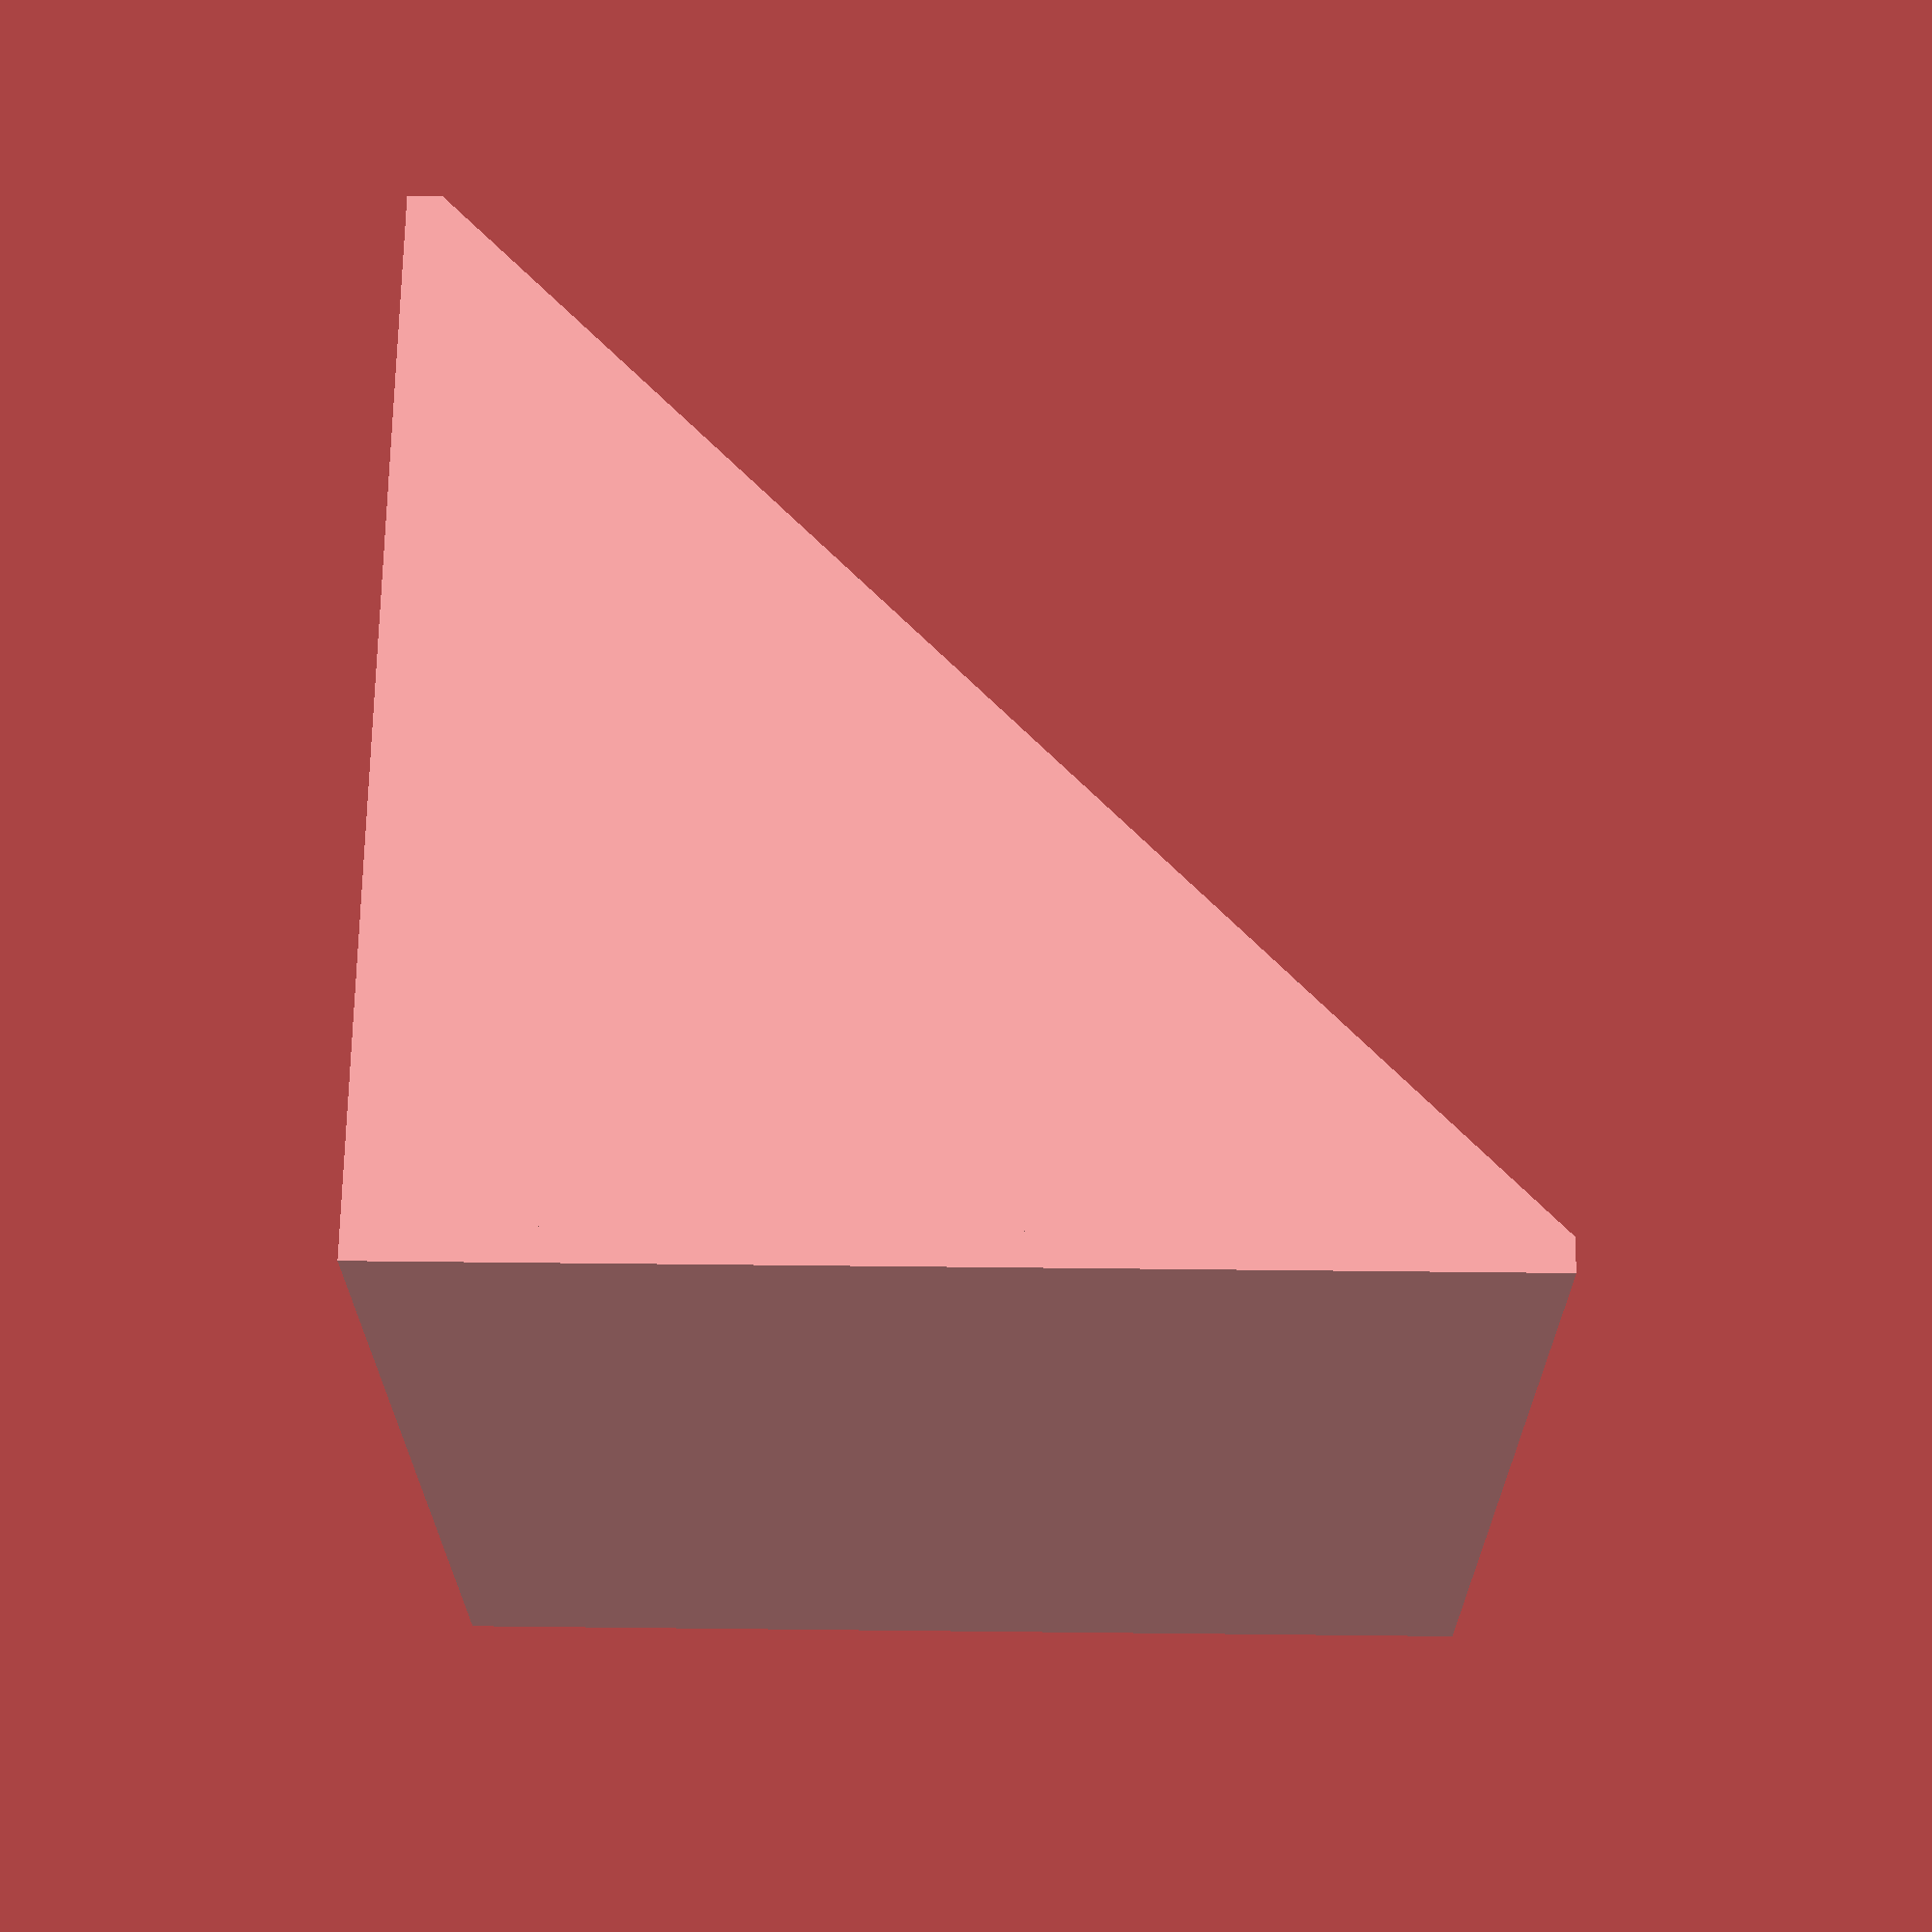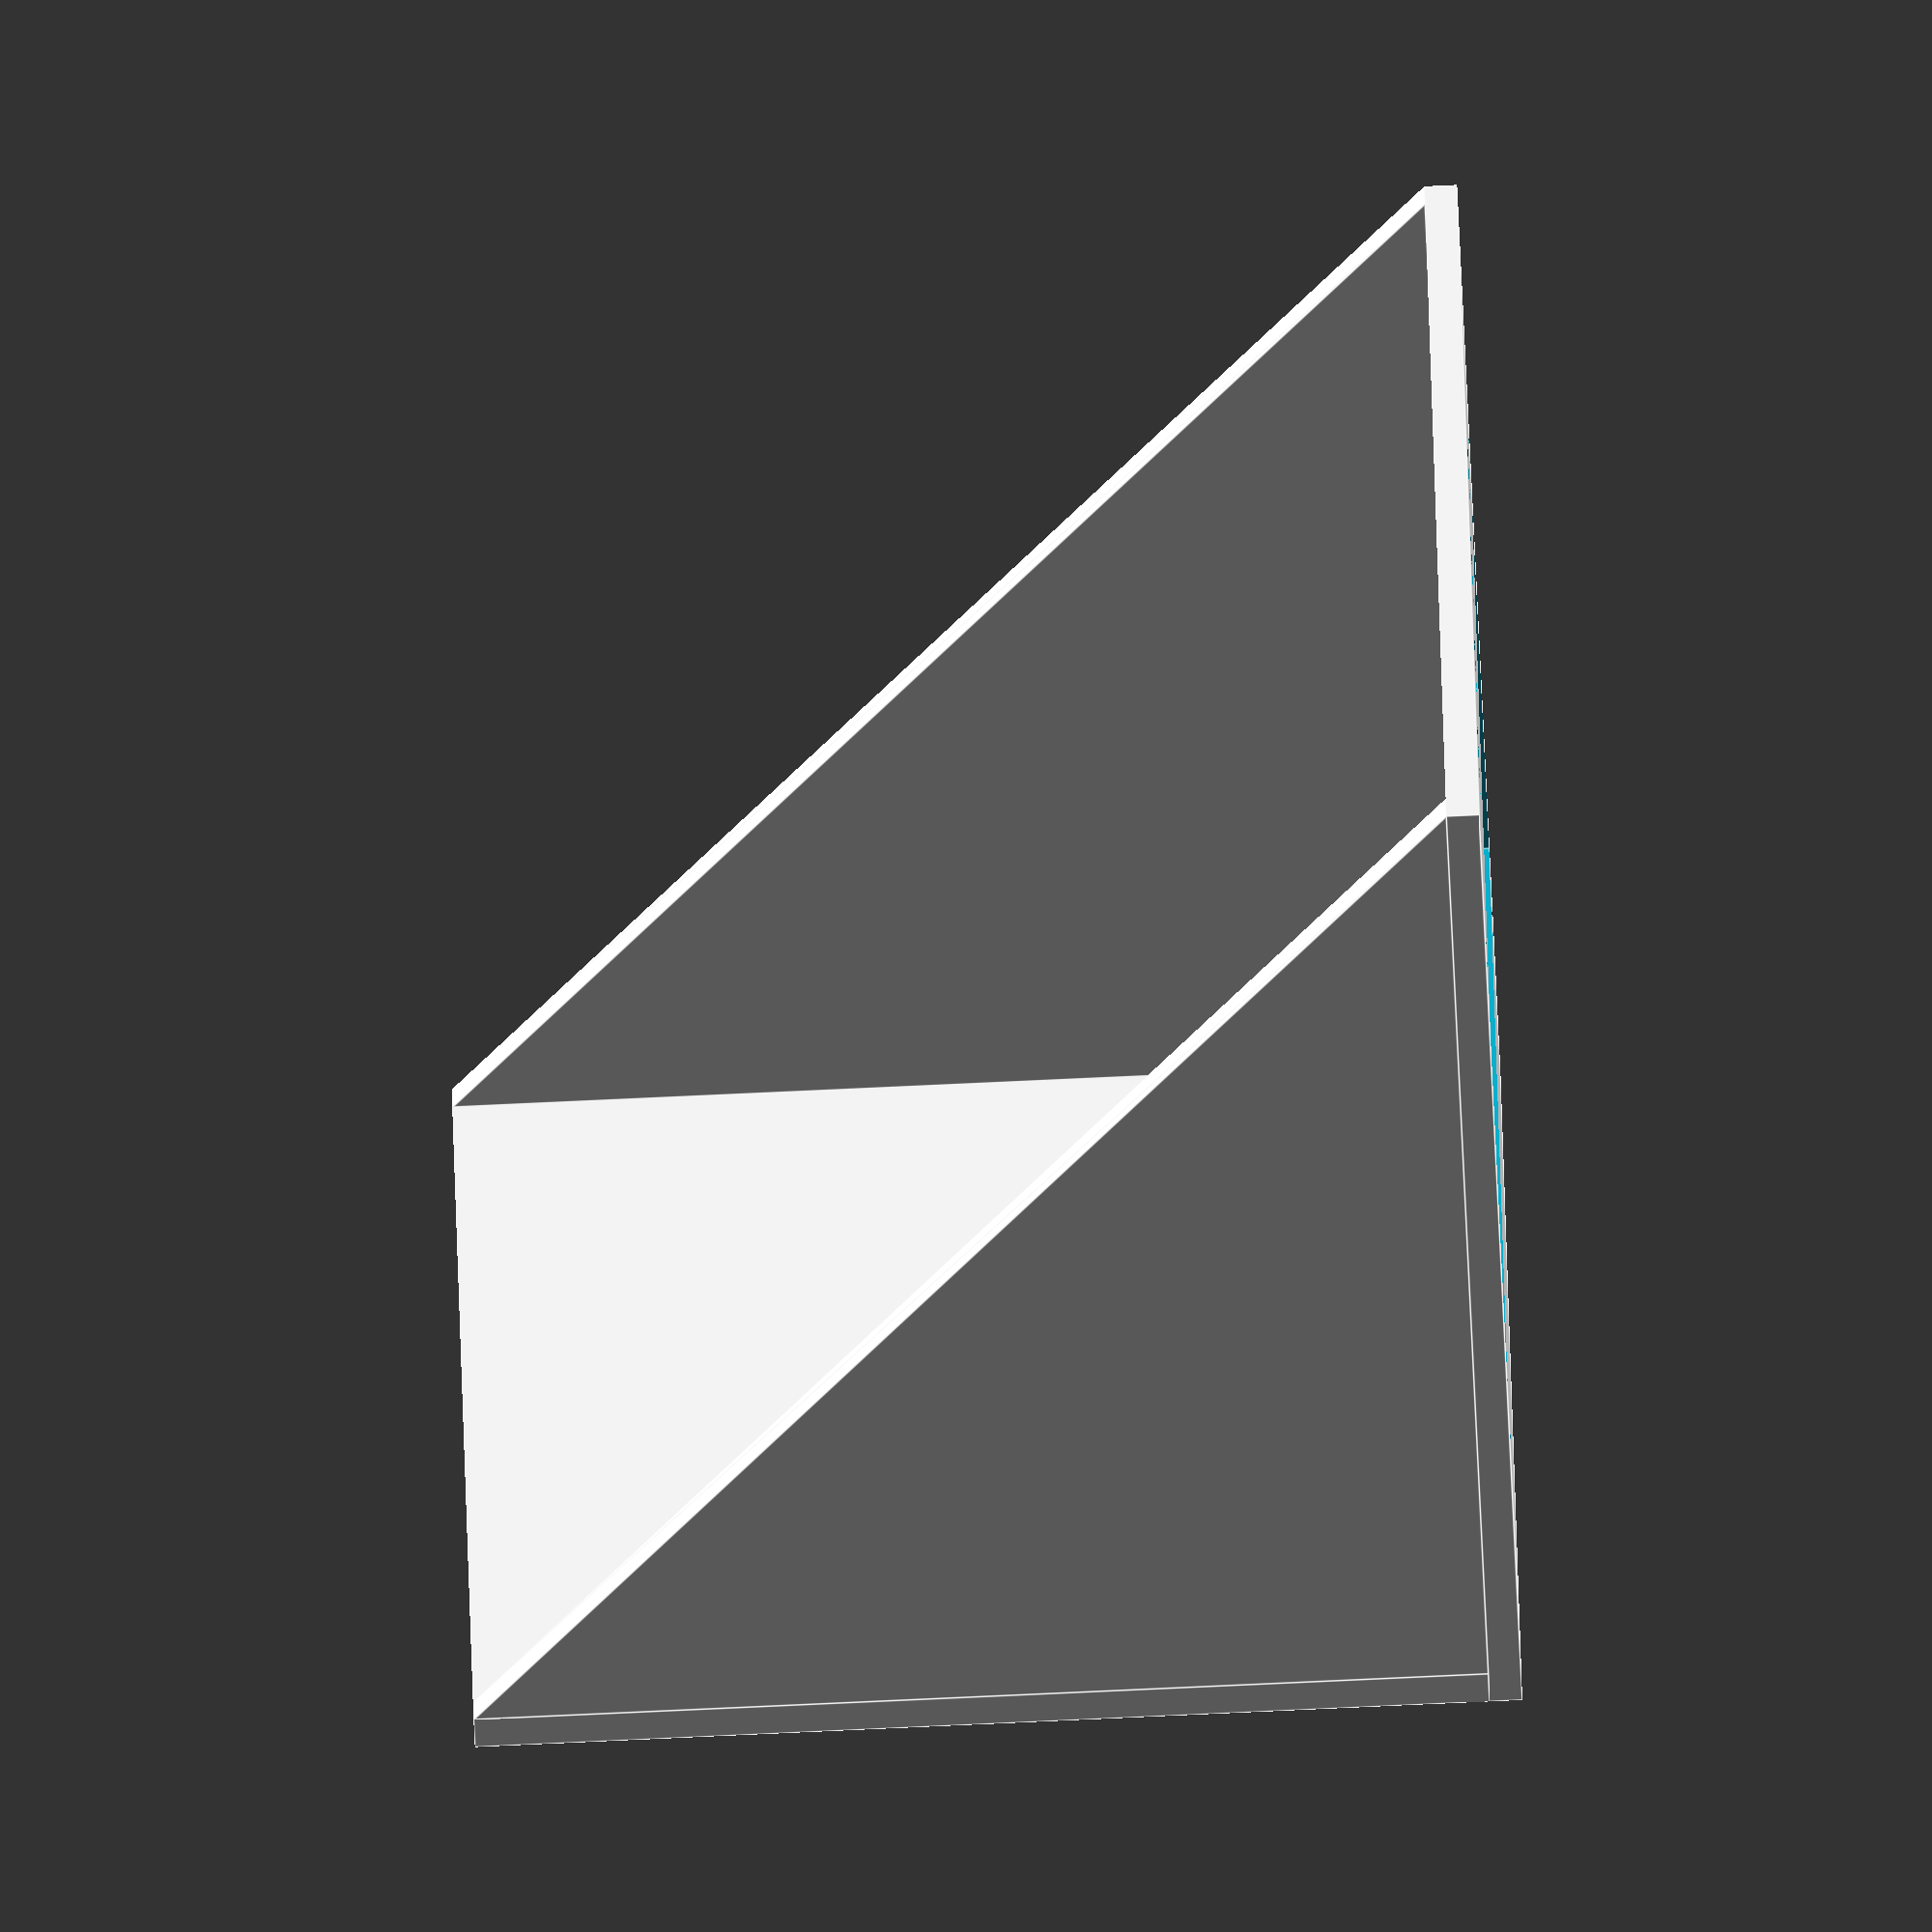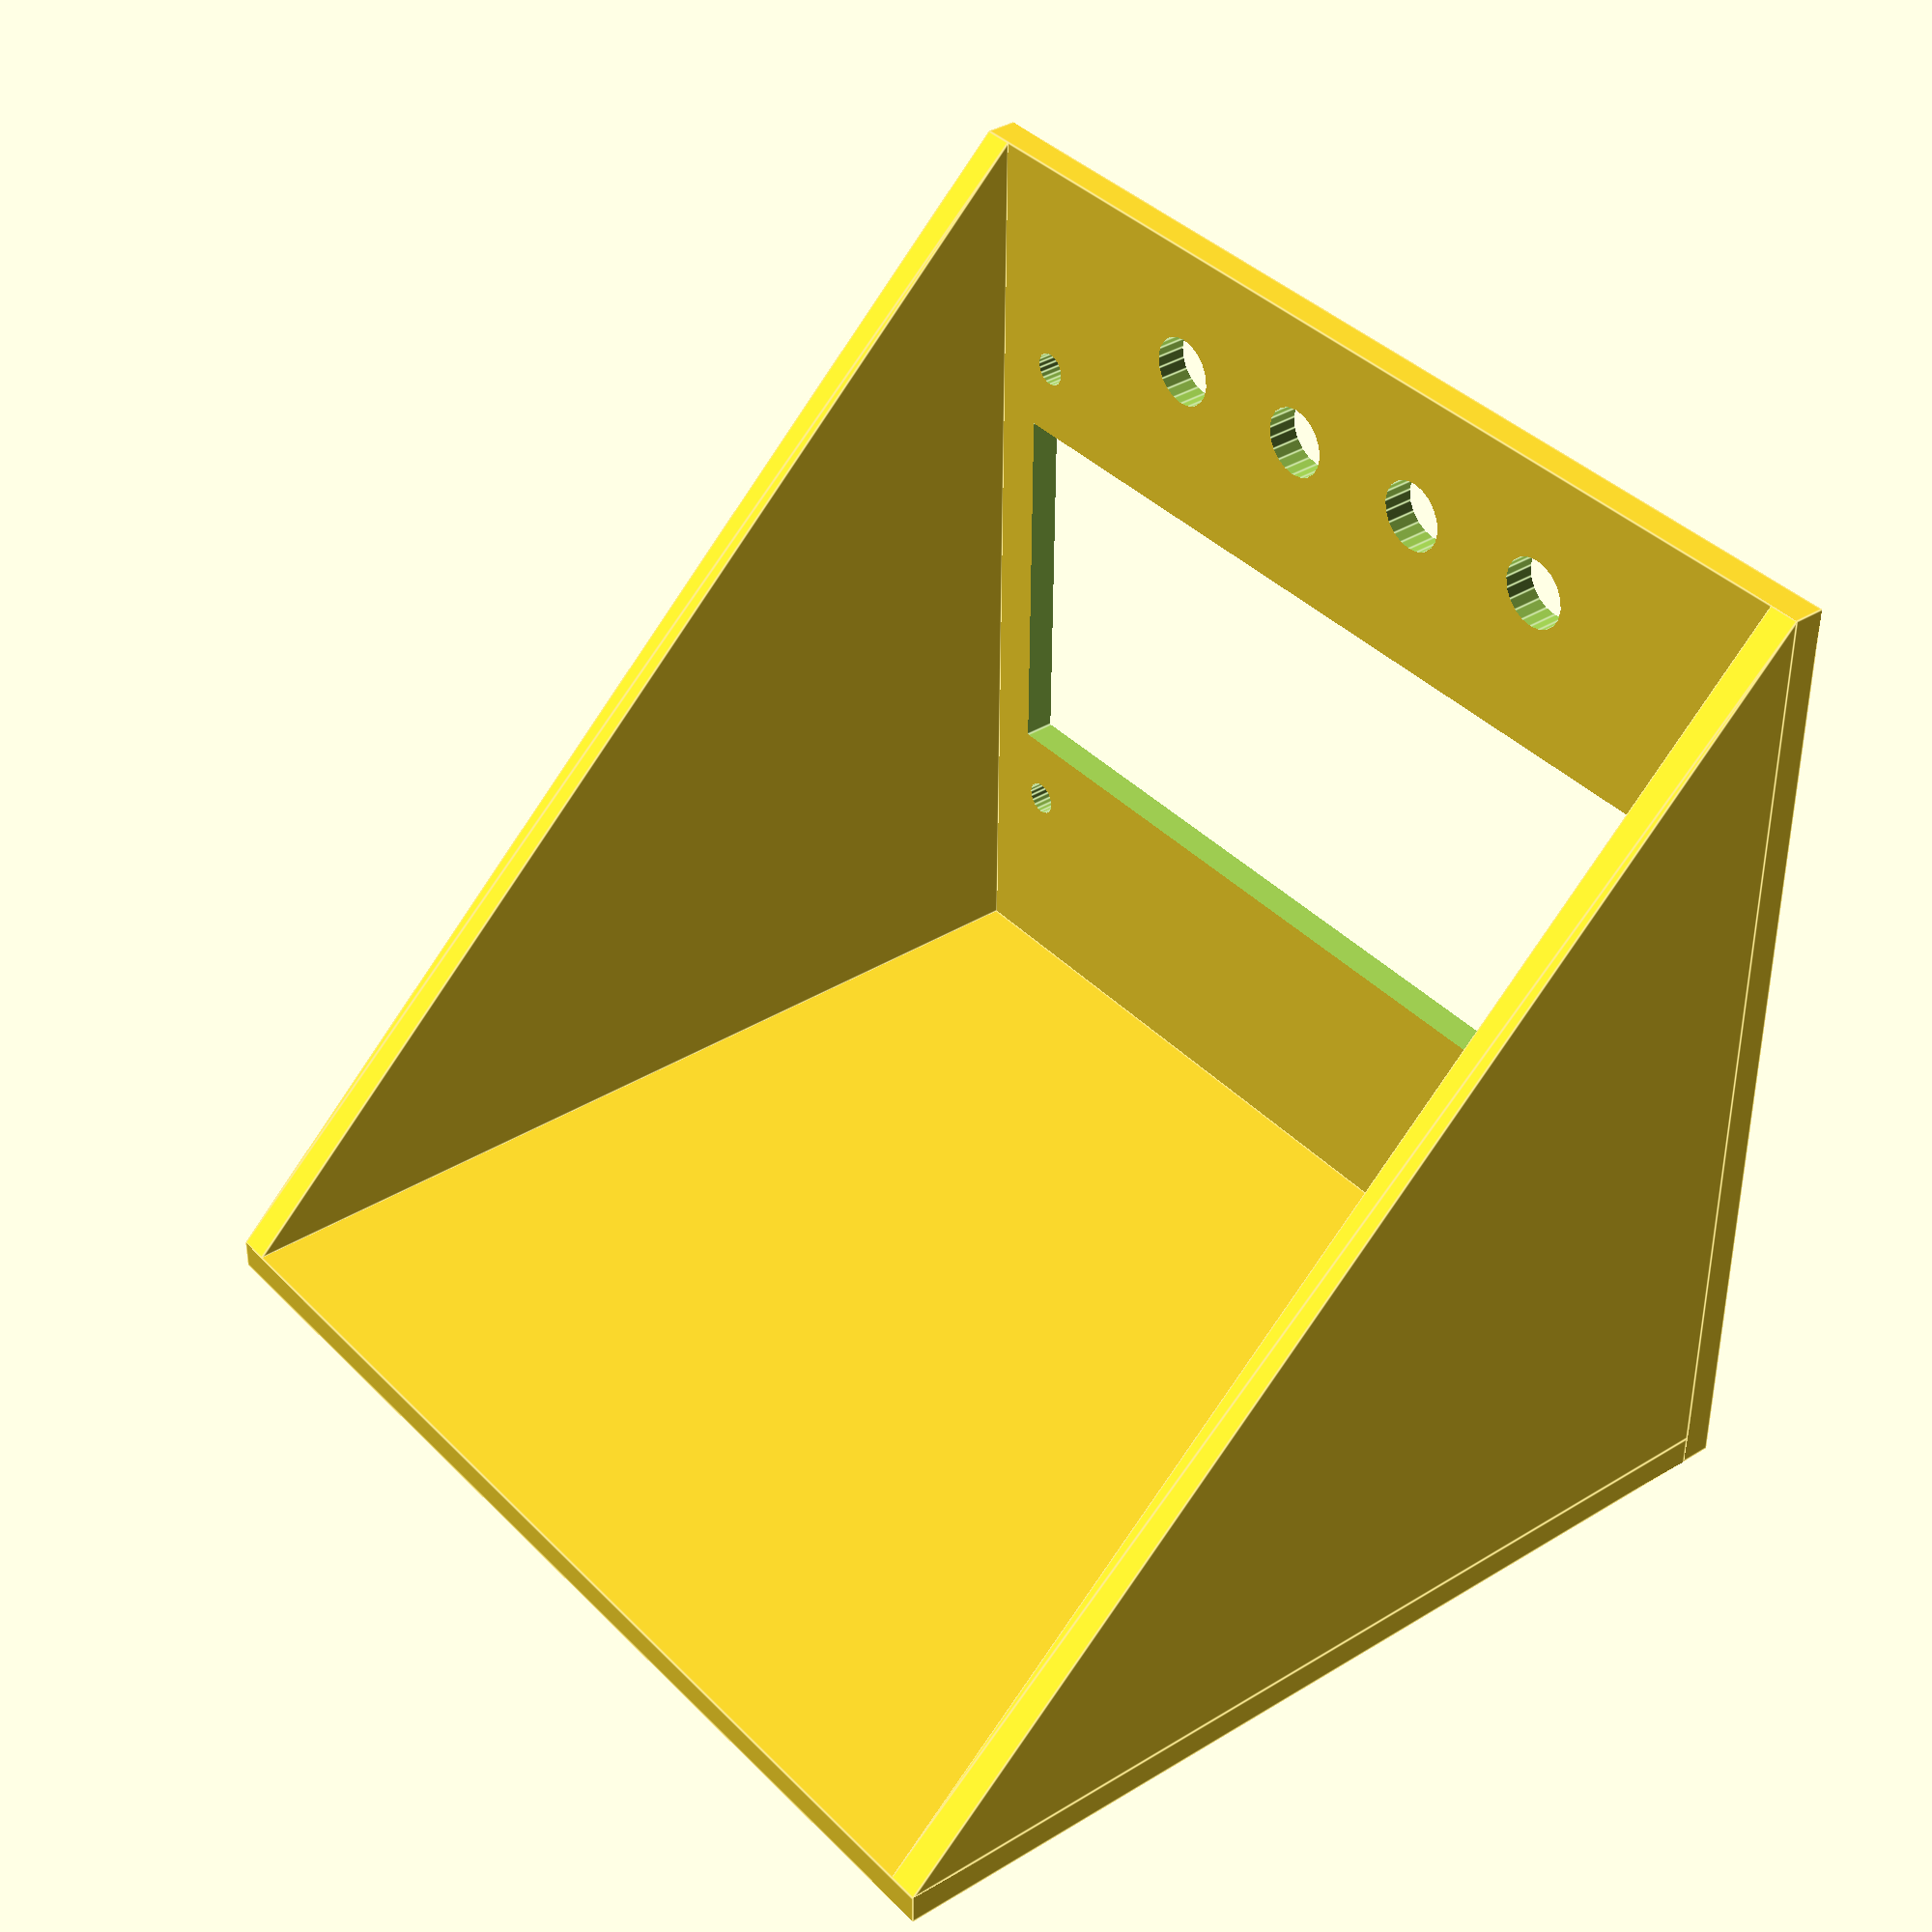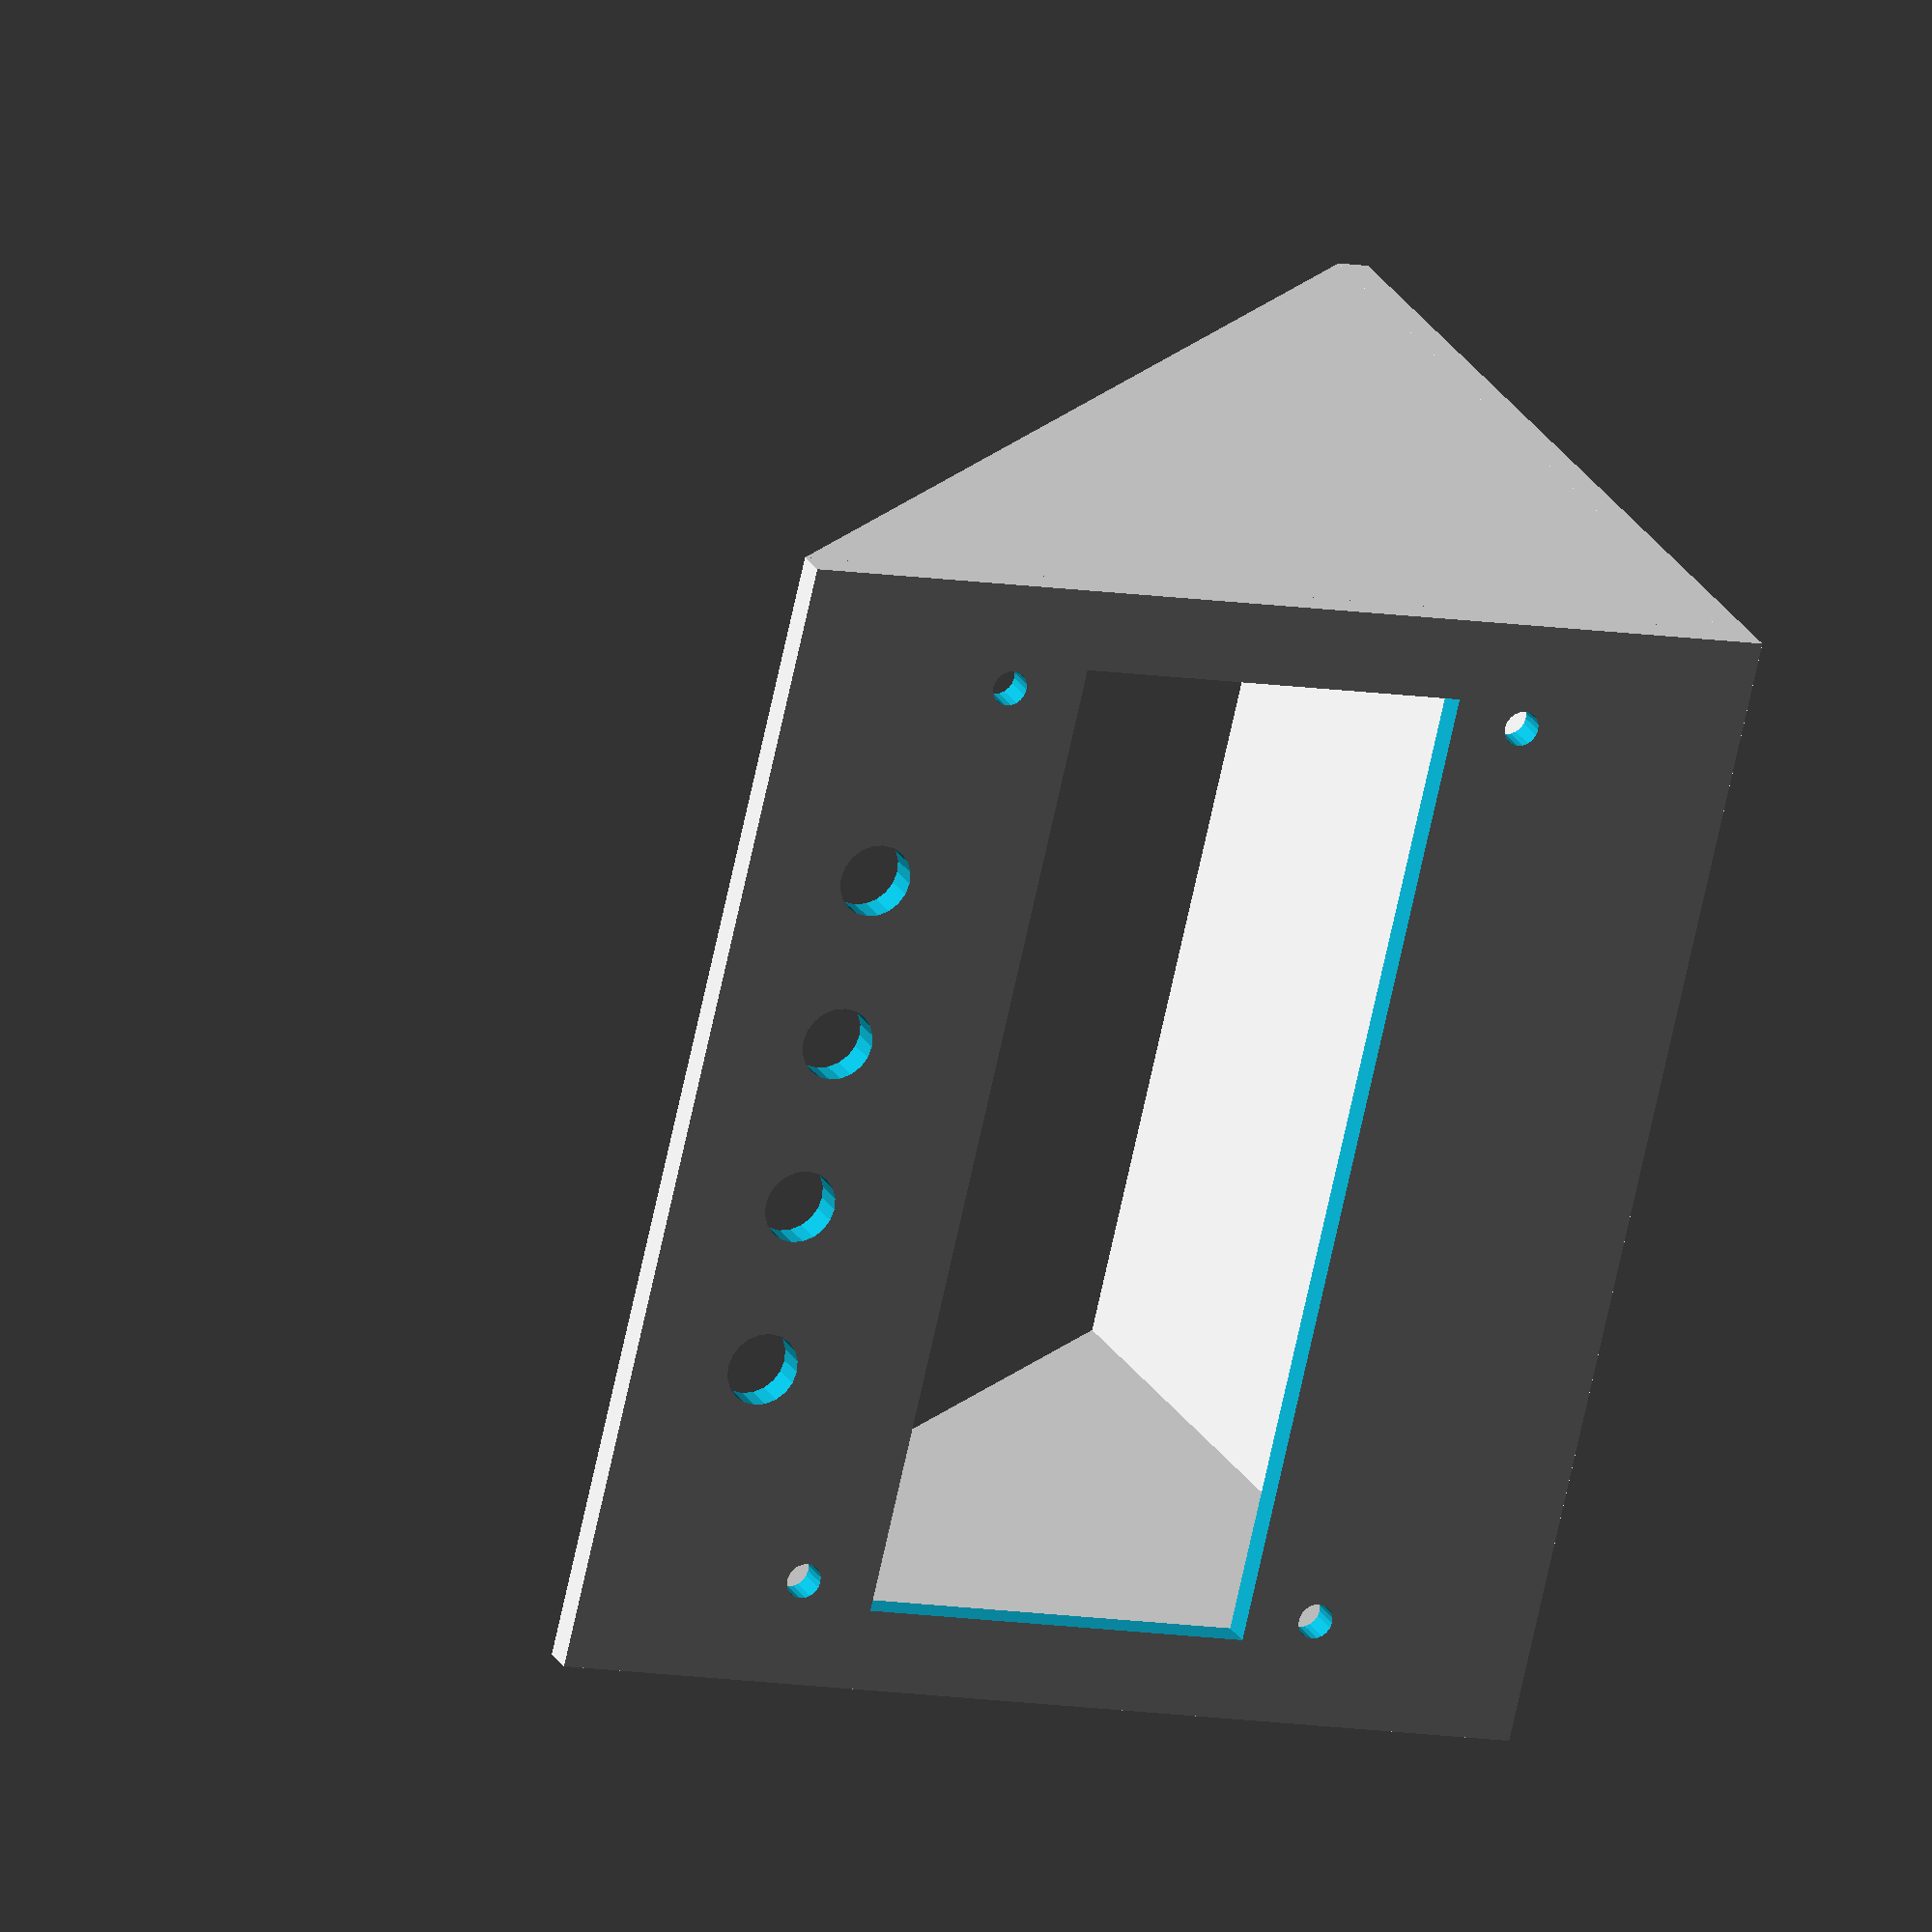
<openscad>
$fn=20;
difference() {
	minkowski() {
		translate([0,0,0])
		cube([4.5,4,0.125]);
//		cube([4.5,4,0.115]);
//		cylinder(r=0.125,h=0.005);
	}
	// Mounting Holes
//	translate([0.375,0.375,-0.125]) cylinder(r=0.07,h=0.375);
//	translate([4.125,0.375,-0.125]) cylinder(r=0.07,h=0.375);
//	translate([4.125,3.625,-0.125]) cylinder(r=0.07,h=0.375);
//	translate([0.375,3.625,-0.125]) cylinder(r=0.07,h=0.375);
	// PCB Holes
	translate([0.4194,0.915,-0.125]) cylinder(r=0.07,h=0.375);
	translate([4.0807,0.915,-0.125]) cylinder(r=0.07,h=0.375);
	translate([4.0807,3.0804,-0.125]) cylinder(r=0.07,h=0.375);
	translate([0.4194,3.0804,-0.125]) cylinder(r=0.07,h=0.375);
	// Display Cutout
	translate([0.32085,1.22,-0.125]) cube([3.8583,1.575,0.375]);
	// Switch Holes
	translate([1.237,0.54,-0.125]) cylinder(r=0.145,h=0.375);
	translate([1.907,0.54,-0.125]) cylinder(r=0.145,h=0.375);
	translate([2.574,0.54,-0.125]) cylinder(r=0.145,h=0.375);
	translate([3.241,0.54,-0.125]) cylinder(r=0.145,h=0.375);
}

// Back
translate([0,3.875,0]) {
	rotate(a=[-90,0,0]) {
		minkowski() {
			translate([0,0,0])
			cube([4.5,3.875,0.125]);
//			cube([4.5,4,0.115]);
//			cylinder(r=0.125,h=0.005);
		}
	}
}

// Sides
translate([0.0625,0,0])
rotate(a=[0,90,0])
linear_extrude(height = 0.125, center = true, convexity = 10, twist = 0)
polygon(points=[[0,0],[3.875,3.875],[0,3.875]], paths=[[0,1,2]]);

translate([4.4375,0,0])
rotate(a=[0,90,0])
linear_extrude(height = 0.125, center = true, convexity = 10, twist = 0)
polygon(points=[[0,0],[3.875,3.875],[0,3.875]], paths=[[0,1,2]]);


</openscad>
<views>
elev=308.8 azim=106.0 roll=90.7 proj=p view=solid
elev=81.9 azim=65.8 roll=272.6 proj=o view=edges
elev=322.8 azim=179.3 roll=231.7 proj=p view=edges
elev=337.1 azim=103.4 roll=337.9 proj=o view=wireframe
</views>
